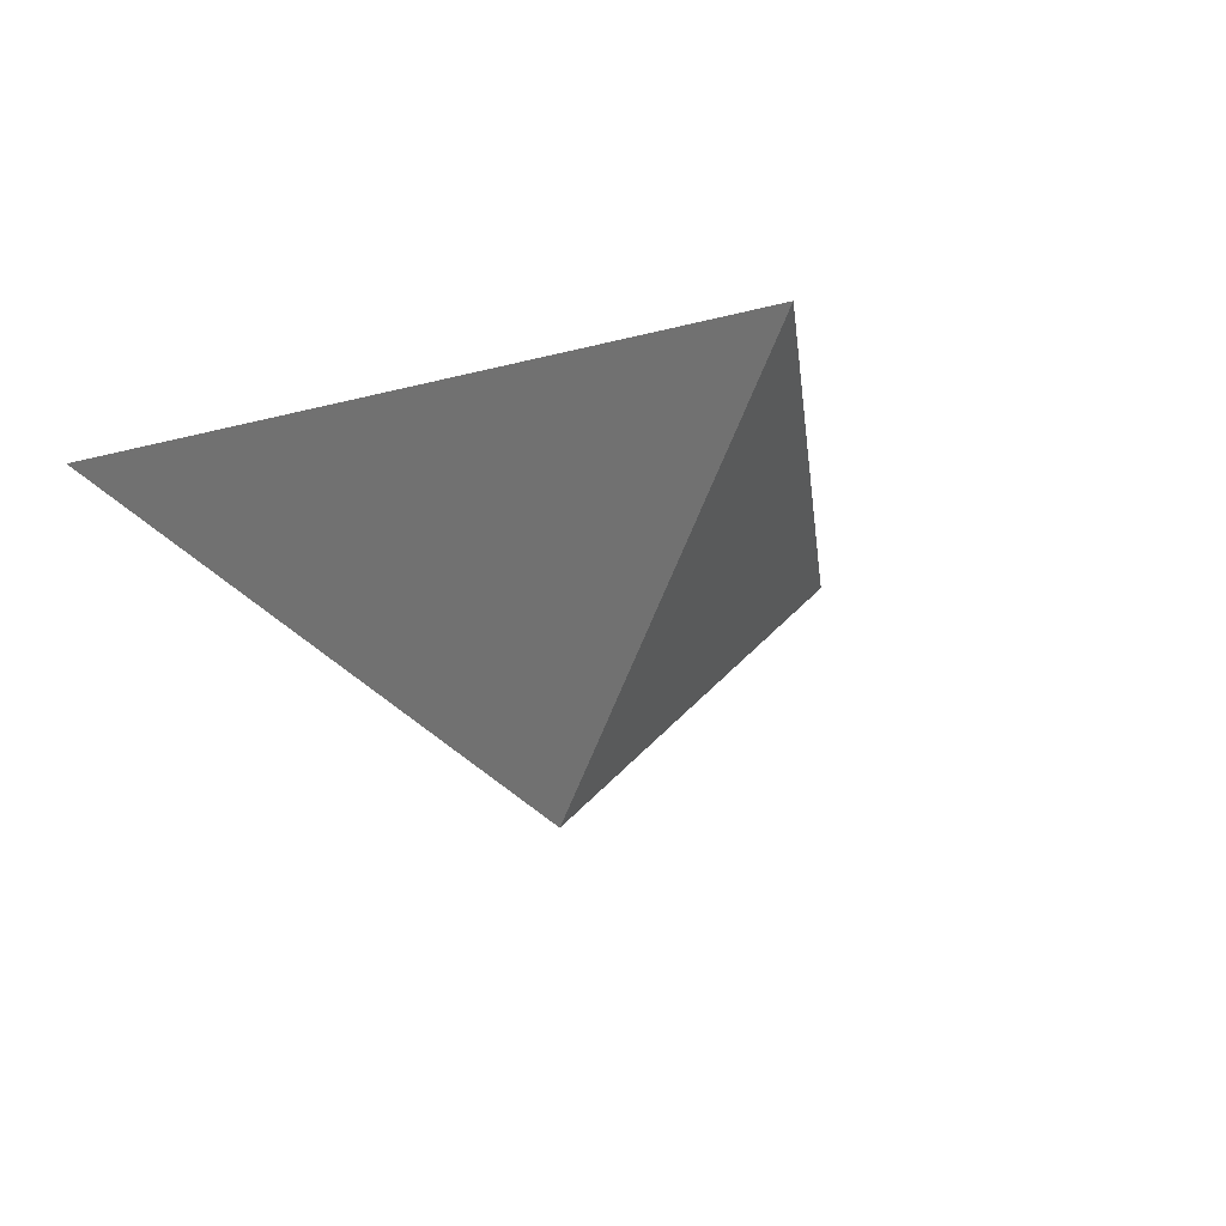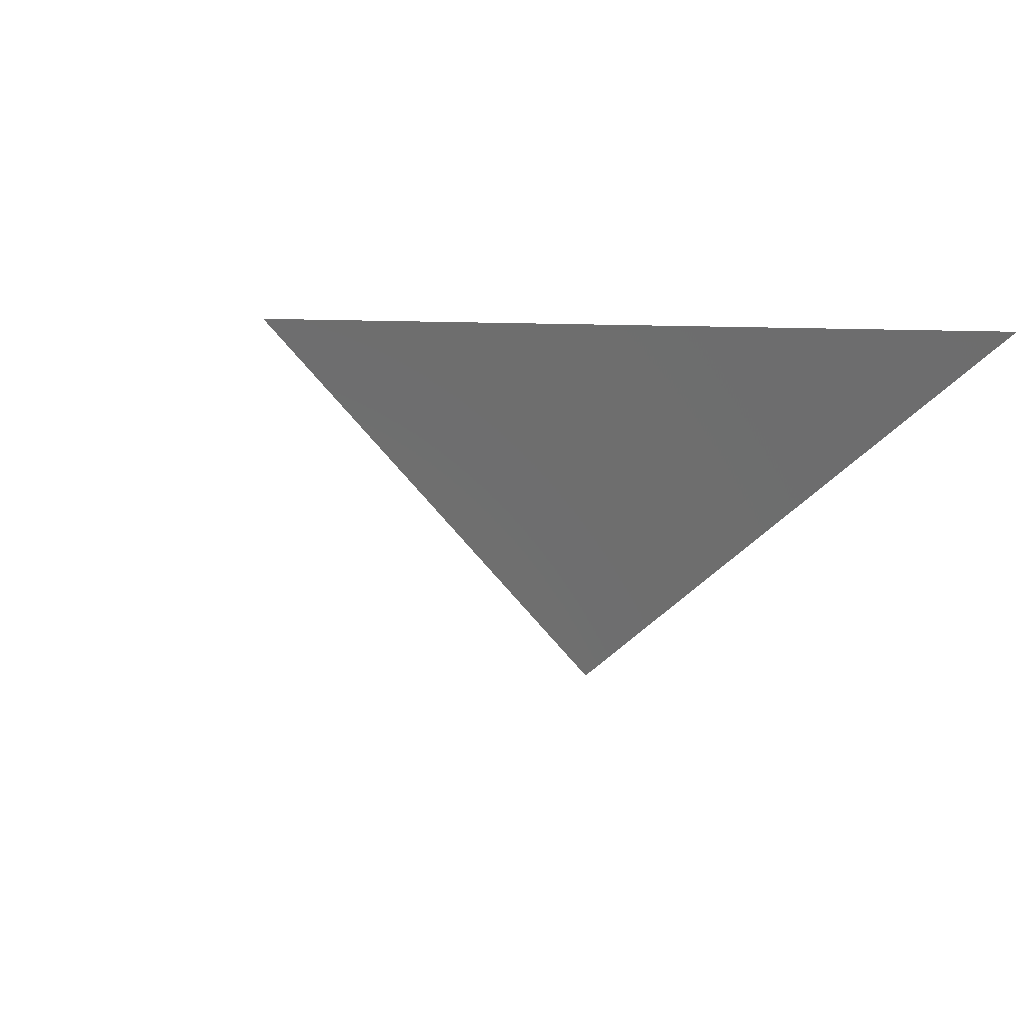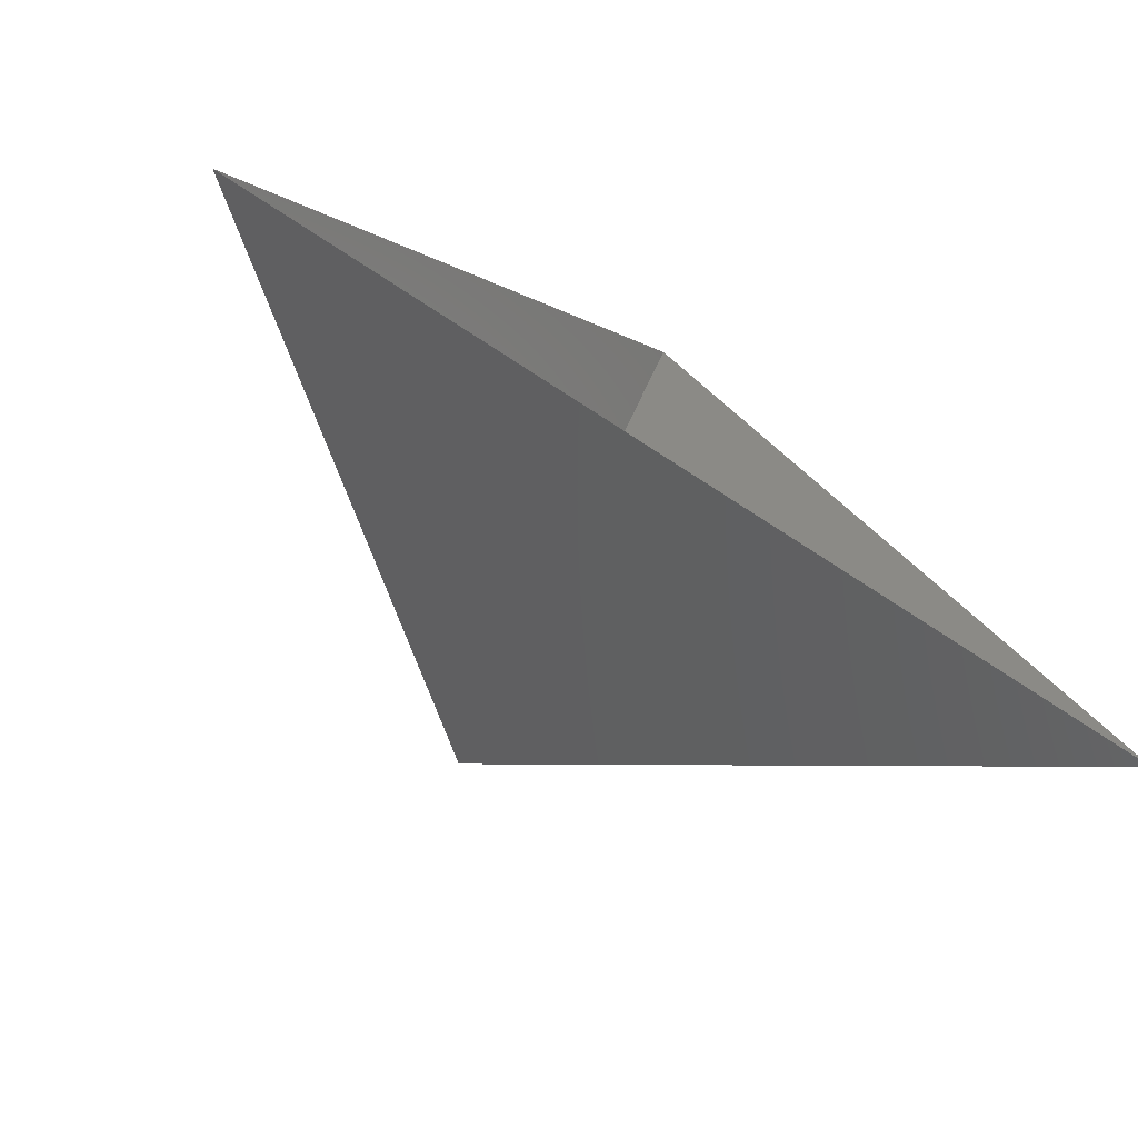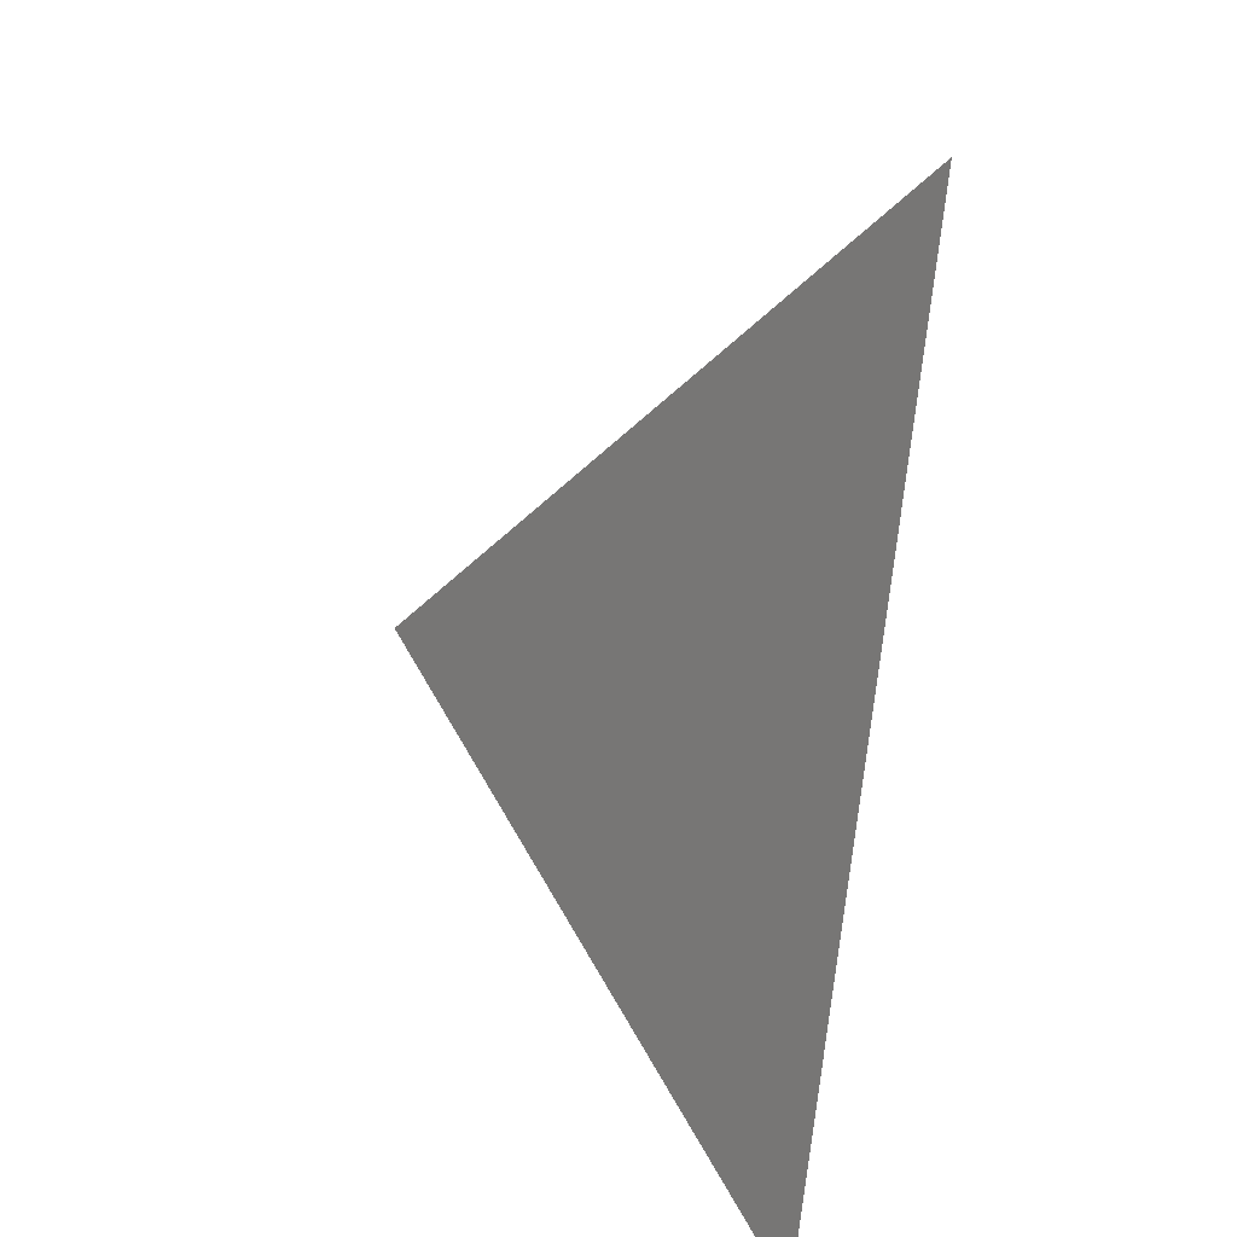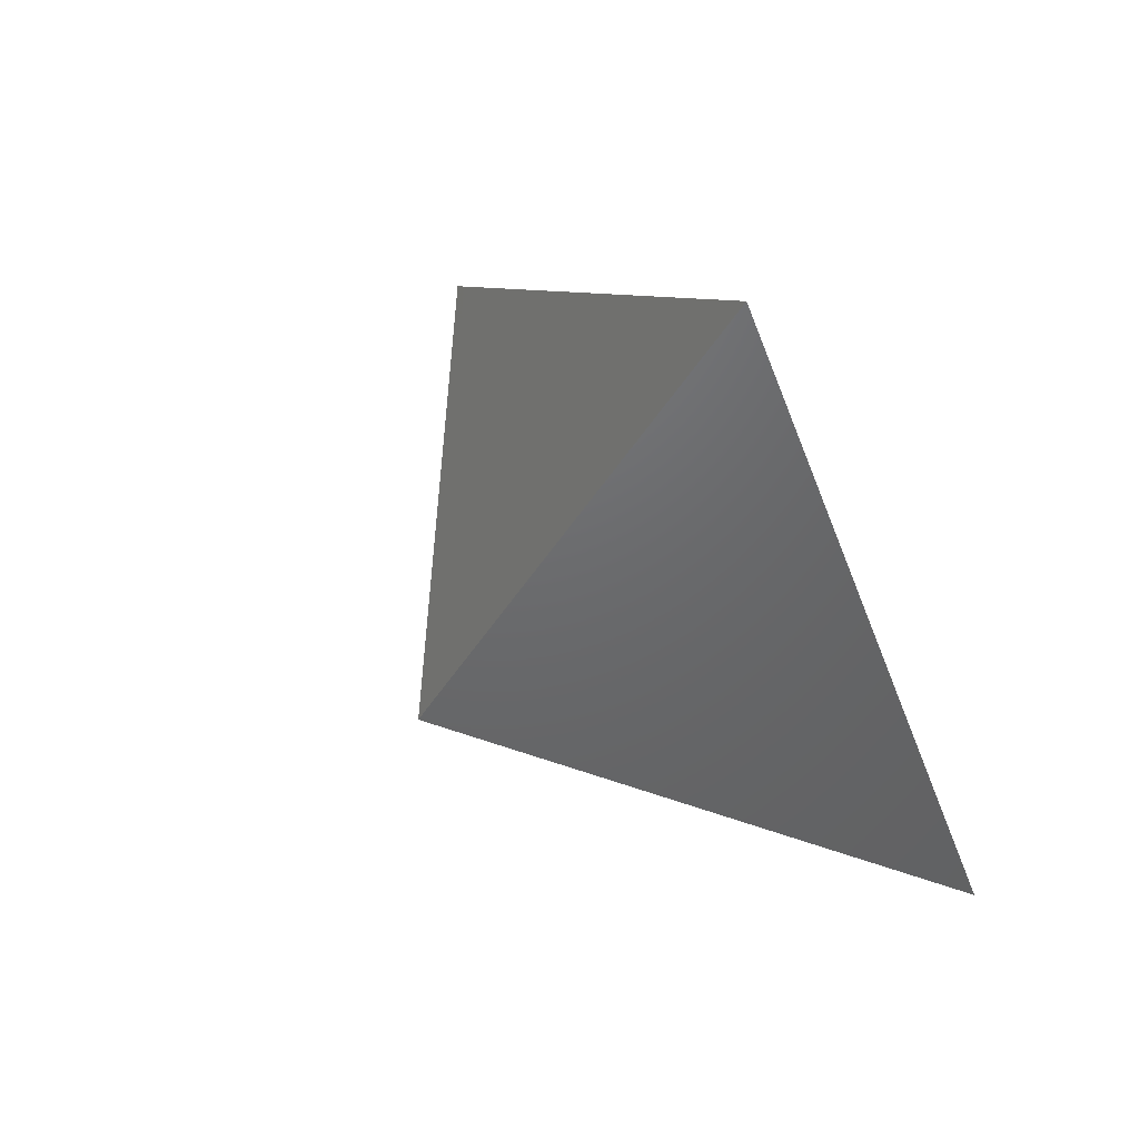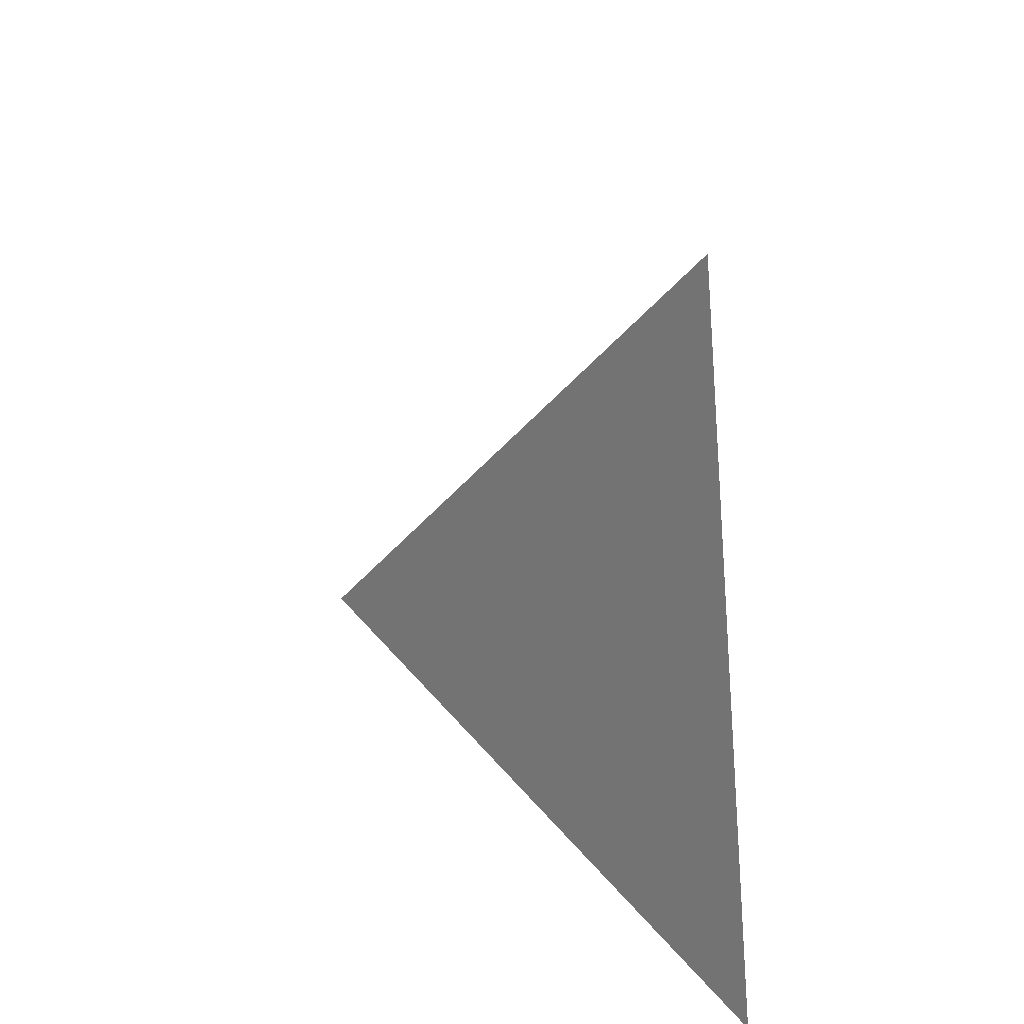
<metadata>
{"format":"stl","ext":"stl","renderer":"f3d","projection":"perspective","resolution":1024,"background":"white","views":[{"elev":-17.2,"azim":152.7,"up":"+Z"},{"elev":-3.7,"azim":-129.9,"up":"+Z"},{"elev":-76.4,"azim":-32.8,"up":"+Y"},{"elev":-75.4,"azim":-96.4,"up":"+Y"},{"elev":69.9,"azim":-127.9,"up":"+Y"},{"elev":47.8,"azim":-97.7,"up":"+Y"}]}
</metadata>
<code>
# stl→obj: 4 verts, 3 faces
v -5 -17 29.46
v 7 -17 29.46
v 1 -14 24.46
v 1 -8 29.46
f 1 2 3
f 2 4 3
f 4 1 3

</code>
